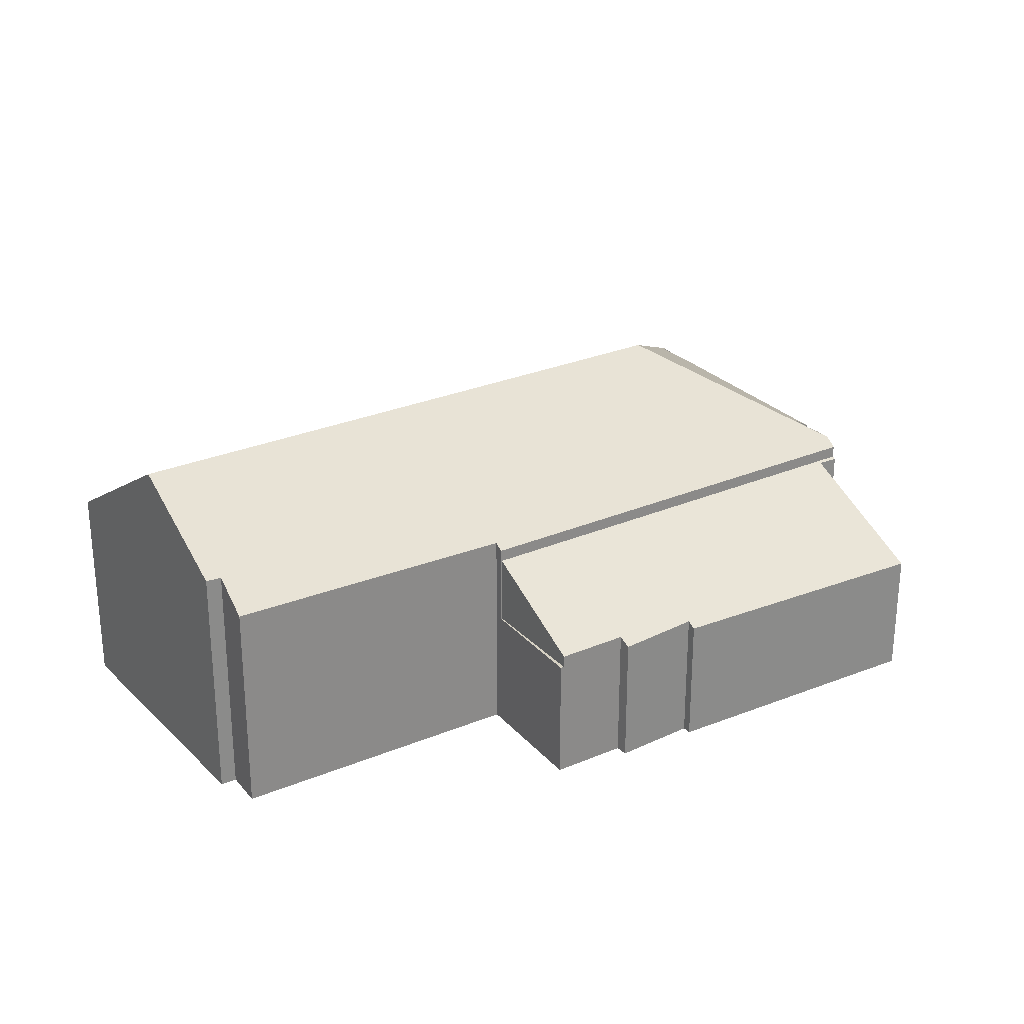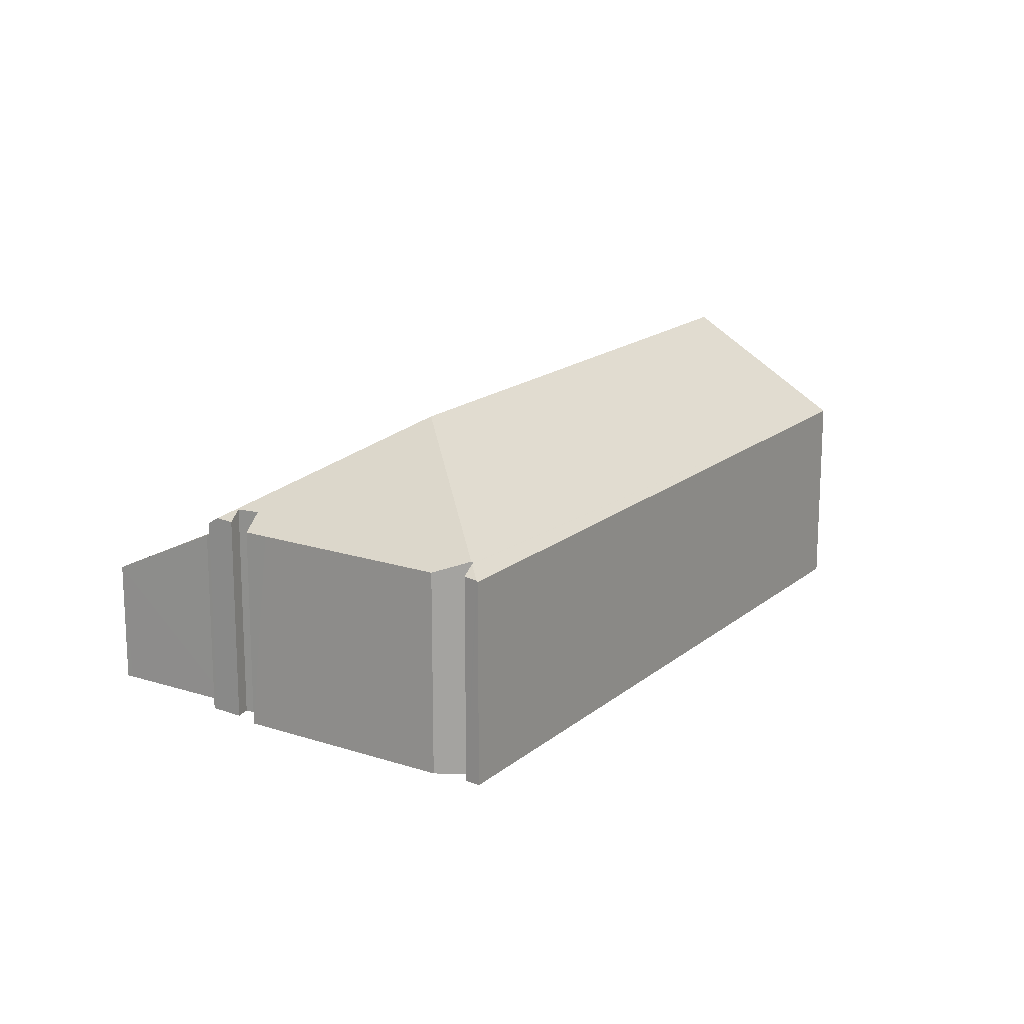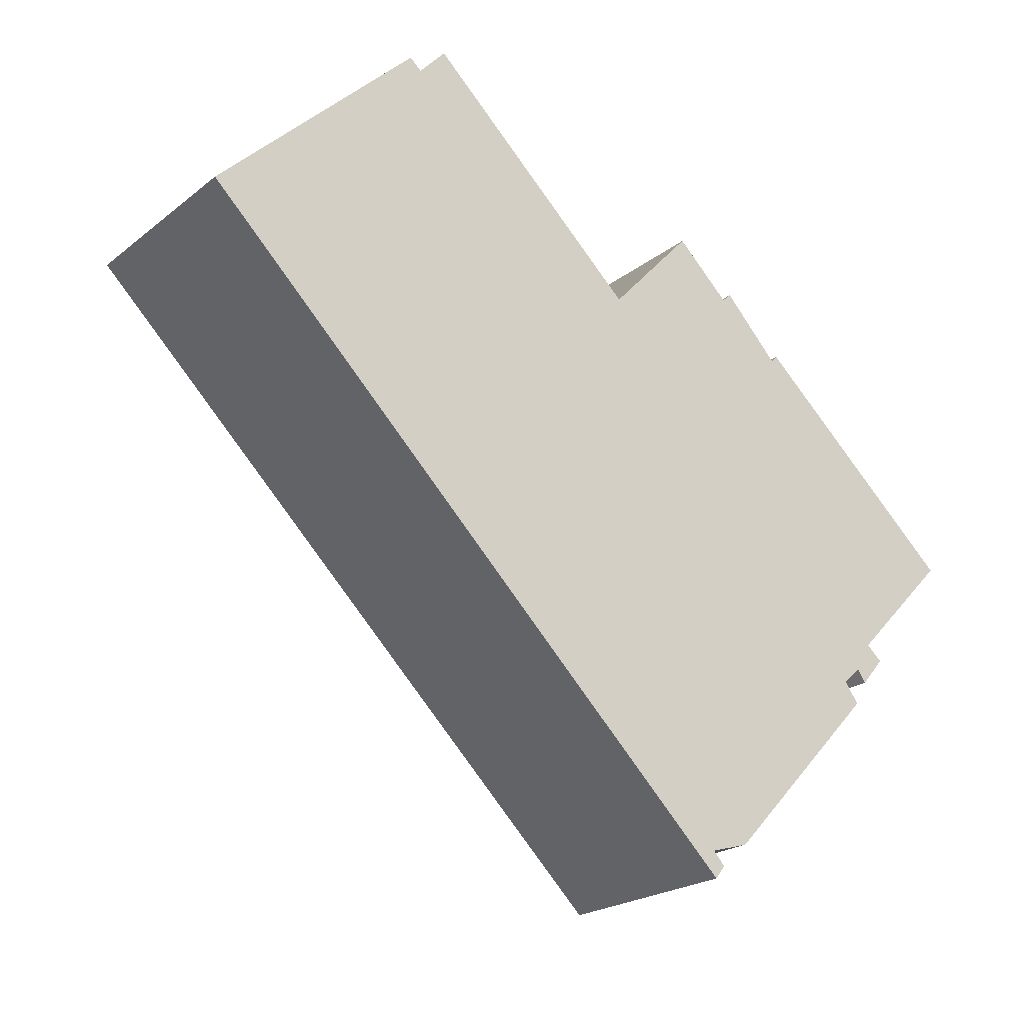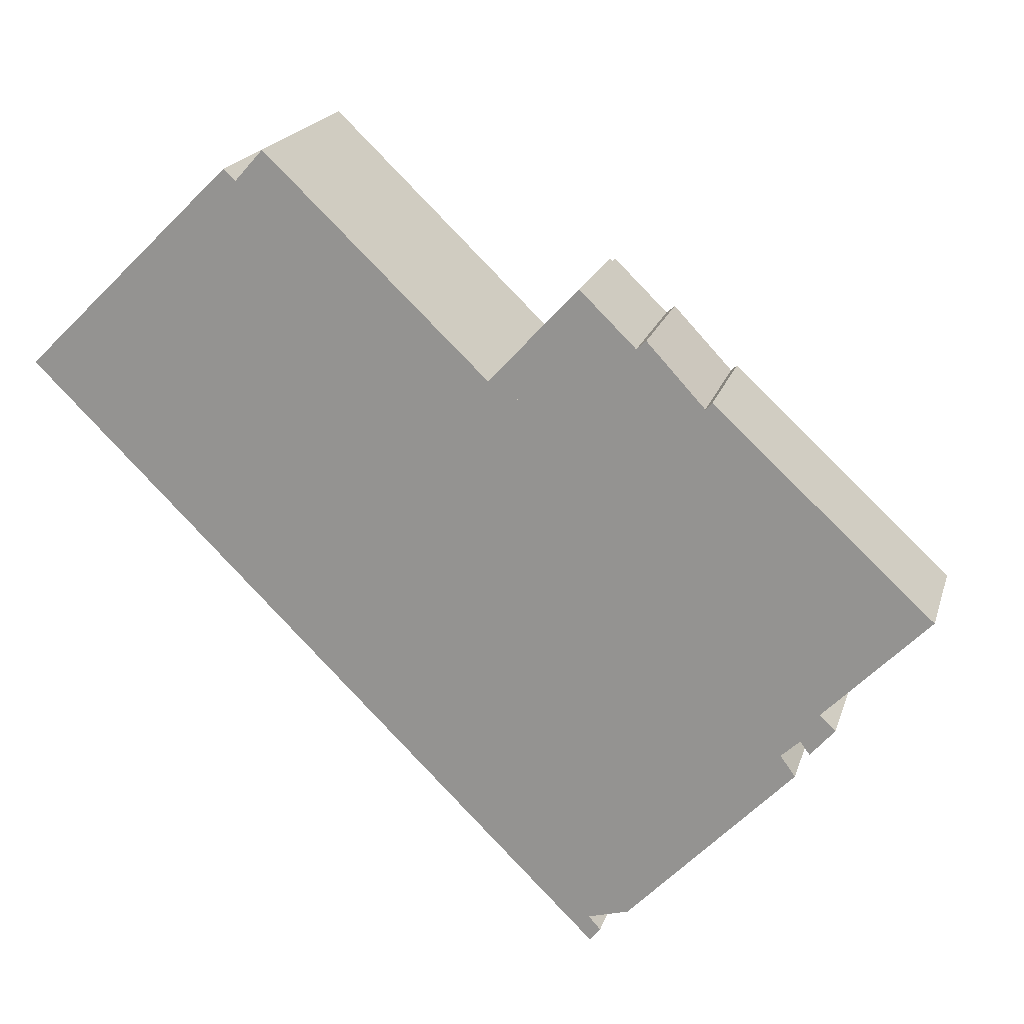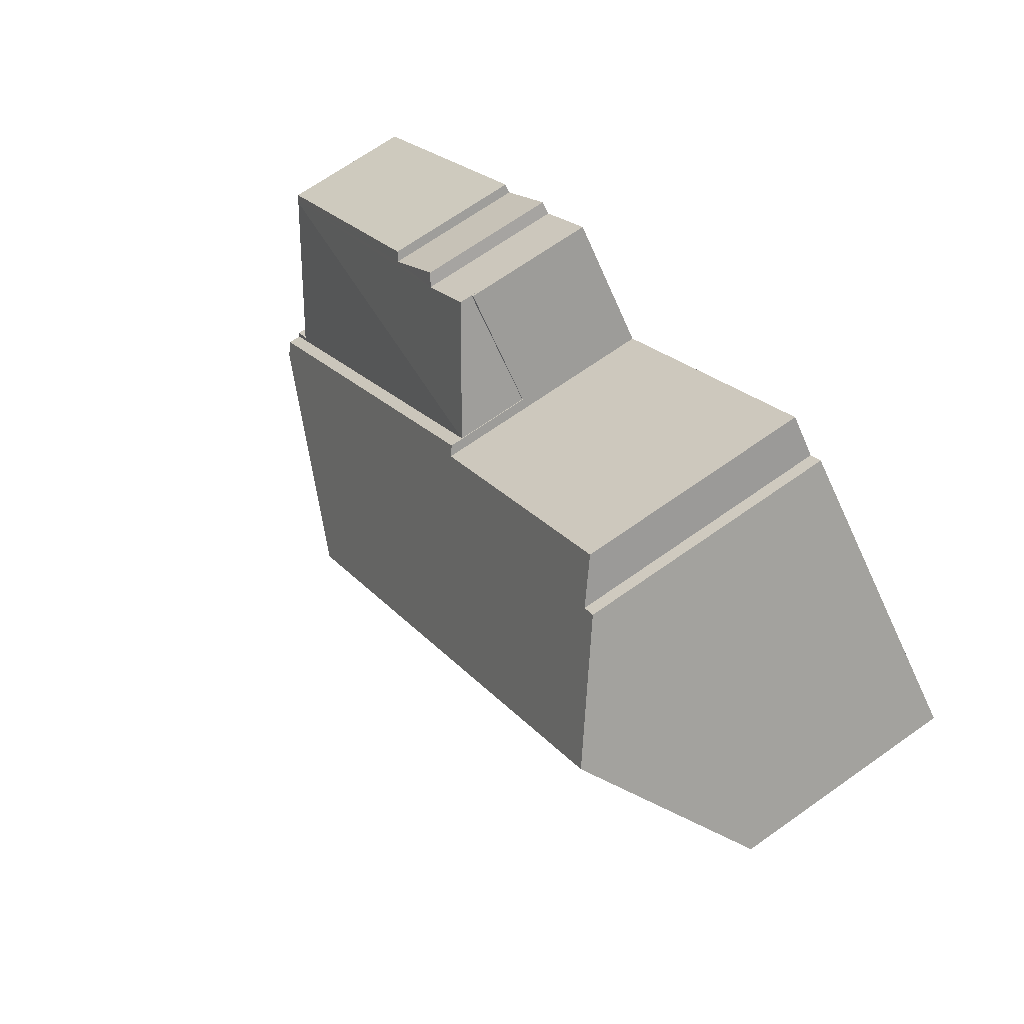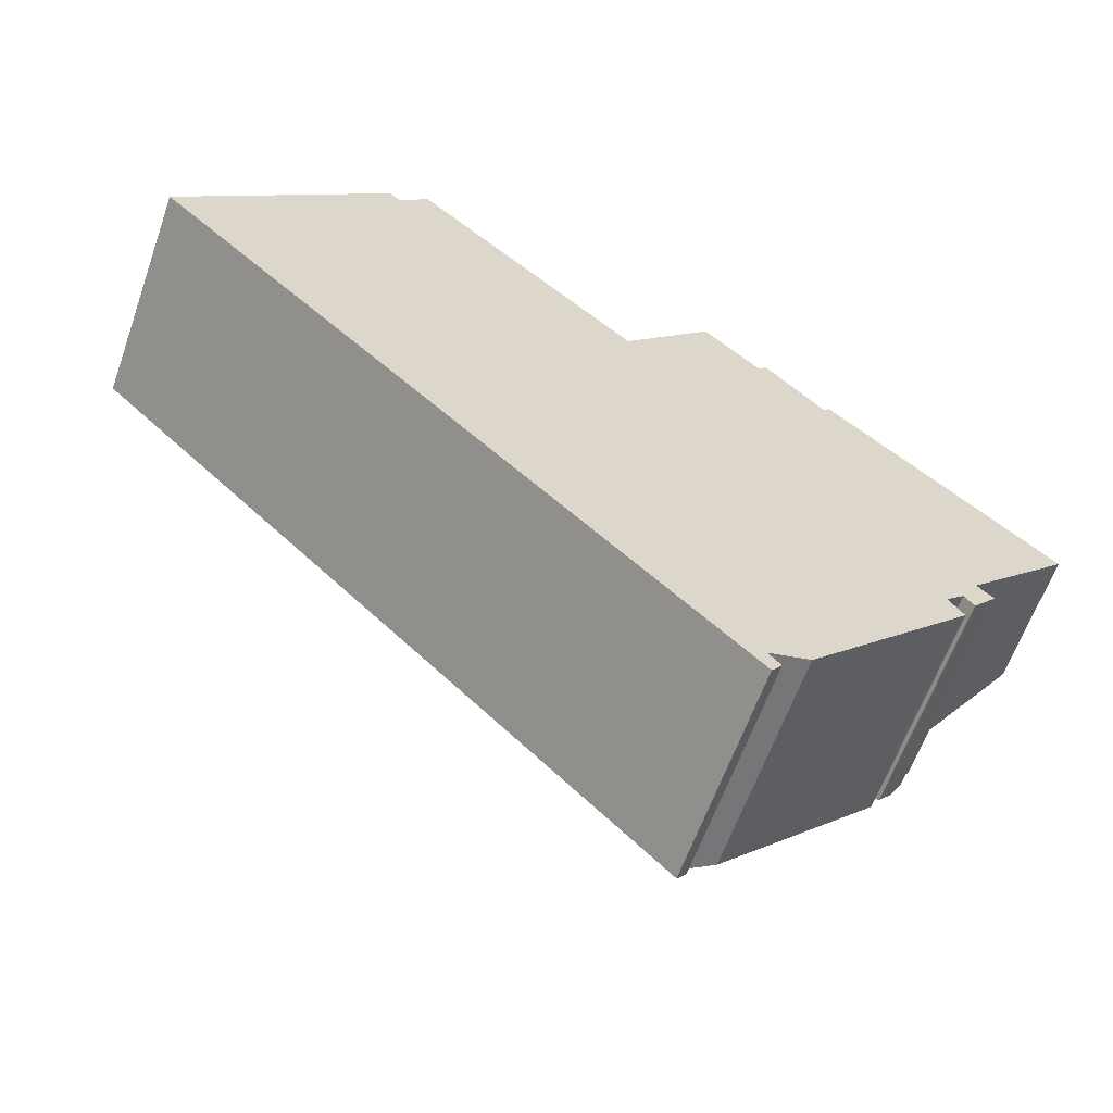
<metadata>
{"format":"obj","ext":"obj","renderer":"f3d","projection":"perspective","resolution":1024,"background":"white","views":[{"elev":27.0,"azim":11.0,"up":"+Y"},{"elev":16.8,"azim":167.0,"up":"+Y"},{"elev":-21.5,"azim":-36.2,"up":"+Z"},{"elev":19.5,"azim":15.1,"up":"+Z"},{"elev":68.0,"azim":-125.4,"up":"+Z"},{"elev":-62.1,"azim":-19.5,"up":"+Z"}]}
</metadata>
<code>
v  18.18 7.068 -17.19
v  18.48 6.797 -17.53
v  18.19 6.765 -17.91
v  7.398 6.735 -7.31
v  18.16 6.735 -17.95
v  0 6.735 4.124e-16
v  18.11 7.072 -17.11
v  3.915 10.02 3.828
v  18.18 7.112 -17.09
v  11.19 10.02 -3.356
v  18.09 10.02 -10.18
v  15.04 6.675 0.671
v  14.82 6.849 0.486
v  15.01 6.675 0.699
v  25.6 6.675 -9.76
v  25.33 6.923 -10.08
v  6.995 7.738 6.131
v  7.869 6.954 7.103
v  6.618 7.752 6.472
v  24.92 6.901 -10.55
v  24.63 7.199 -10.14
v  24.05 7.224 -10.69
v  24.51 6.755 -11.34
v  23.95 6.752 -11.93
v  19.38 6.735 -16.75
v  18.11 1.047e-15 -17.11
v  18.48 1.073e-15 -17.53
v  18.18 1.052e-15 -17.19
v  6.618 -3.963e-16 6.472
v  6.995 -3.754e-16 6.131
v  7.869 -4.349e-16 7.103
v  14.82 -2.976e-17 0.486
v  15.01 -4.28e-17 0.699
v  25.6 5.976e-16 -9.76
v  15.04 -4.109e-17 0.671
v  24.05 6.548e-16 -10.69
v  24.51 6.944e-16 -11.34
v  18.16 1.099e-15 -17.95
v  18.19 1.097e-15 -17.91
v  24.92 6.462e-16 -10.55
v  25.33 6.17e-16 -10.08
v  24.63 6.211e-16 -10.14
v  19.38 1.025e-15 -16.75
v  23.95 7.303e-16 -11.93
v  7.398 4.476e-16 -7.31
v  0 0 0
v  3.915 -2.344e-16 3.828
v  18.18 1.046e-15 -17.09
v  15.01 4.031 0.699
v  17.66 4.031 3.41
v  15.04 4.031 0.671
v  17.58 4.031 3.491
v  17.58 -2.138e-16 3.491
v  17.66 -2.088e-16 3.41
v  25.6 6.281 -9.76
v  25.17 6.238 -9.209
v  25.68 6.224 -9.667
v  15.04 6.281 0.671
v  28.25 4.193 -6.041
v  19.32 4.432 1.802
v  17.66 4.421 3.41
v  21.41 4.317 0.129
v  19.61 4.236 2.077
v  21.61 4.174 0.34
v  28.41 4.08 -5.877
v  25.17 5.639e-16 -9.209
v  28.25 3.699e-16 -6.041
v  28.41 3.599e-16 -5.877
v  25.68 5.919e-16 -9.667
v  19.32 -1.103e-16 1.802
v  21.41 -7.899e-18 0.129
v  19.61 -1.272e-16 2.077
v  21.61 -2.082e-17 0.34
g defaultobject
f 1 2 3
f 4 3 5
f 3 4 1
f 1 4 6
f 1 6 7
f 7 6 8
f 7 8 9
f 9 8 10
f 9 10 11
f 12 13 14
f 13 12 15
f 13 15 10
f 10 15 11
f 11 15 16
f 13 17 18
f 17 13 8
f 8 13 10
f 8 19 17
f 20 21 16
f 21 11 16
f 11 21 22
f 11 22 23
f 11 23 24
f 11 24 25
f 11 25 9
f 26 1 7
f 1 26 2
f 2 26 27
f 27 26 28
f 29 17 19
f 17 29 30
f 31 13 18
f 13 31 32
f 33 12 14
f 12 33 15
f 15 33 34
f 34 33 35
f 36 23 22
f 23 36 37
f 27 3 2
f 3 27 5
f 5 27 38
f 38 27 39
f 15 20 16
f 20 15 40
f 40 15 34
f 40 34 41
f 21 36 22
f 36 21 42
f 37 24 23
f 24 37 25
f 25 37 43
f 43 37 44
f 38 4 5
f 4 38 45
f 4 45 6
f 6 45 46
f 20 42 21
f 42 20 40
f 46 8 6
f 8 46 19
f 19 46 29
f 29 46 47
f 30 18 17
f 18 30 31
f 32 14 13
f 14 32 33
f 25 7 9
f 7 25 26
f 26 25 48
f 48 25 43
f 44 48 43
f 48 44 37
f 48 37 36
f 48 36 26
f 33 32 35
f 31 30 32
f 41 42 40
f 42 41 34
f 42 34 35
f 42 35 45
f 45 35 32
f 45 32 46
f 46 32 30
f 46 30 47
f 47 30 29
f 39 45 38
f 45 39 27
f 45 27 28
f 45 28 26
f 45 26 36
f 45 36 42
f 49 50 51
f 50 49 52
f 53 50 52
f 50 53 54
f 54 51 50
f 51 54 35
f 35 49 51
f 49 35 33
f 33 52 49
f 52 33 53
f 33 54 53
f 54 33 35
f 55 56 57
f 56 55 58
f 56 58 59
f 58 60 59
f 60 58 61
f 59 60 62
f 62 60 63
f 59 62 64
f 59 64 65
f 59 66 56
f 66 59 65
f 66 65 67
f 67 65 68
f 57 34 55
f 34 57 69
f 66 57 56
f 57 66 69
f 61 70 60
f 70 61 54
f 63 71 62
f 71 63 72
f 73 65 64
f 65 73 68
f 34 58 55
f 58 34 35
f 35 61 58
f 61 35 54
f 70 63 60
f 63 70 72
f 71 64 62
f 64 71 73
f 35 66 54
f 66 35 34
f 54 66 70
f 70 66 72
f 72 66 71
f 71 66 73
f 66 34 69
f 73 67 68
f 67 73 66

</code>
